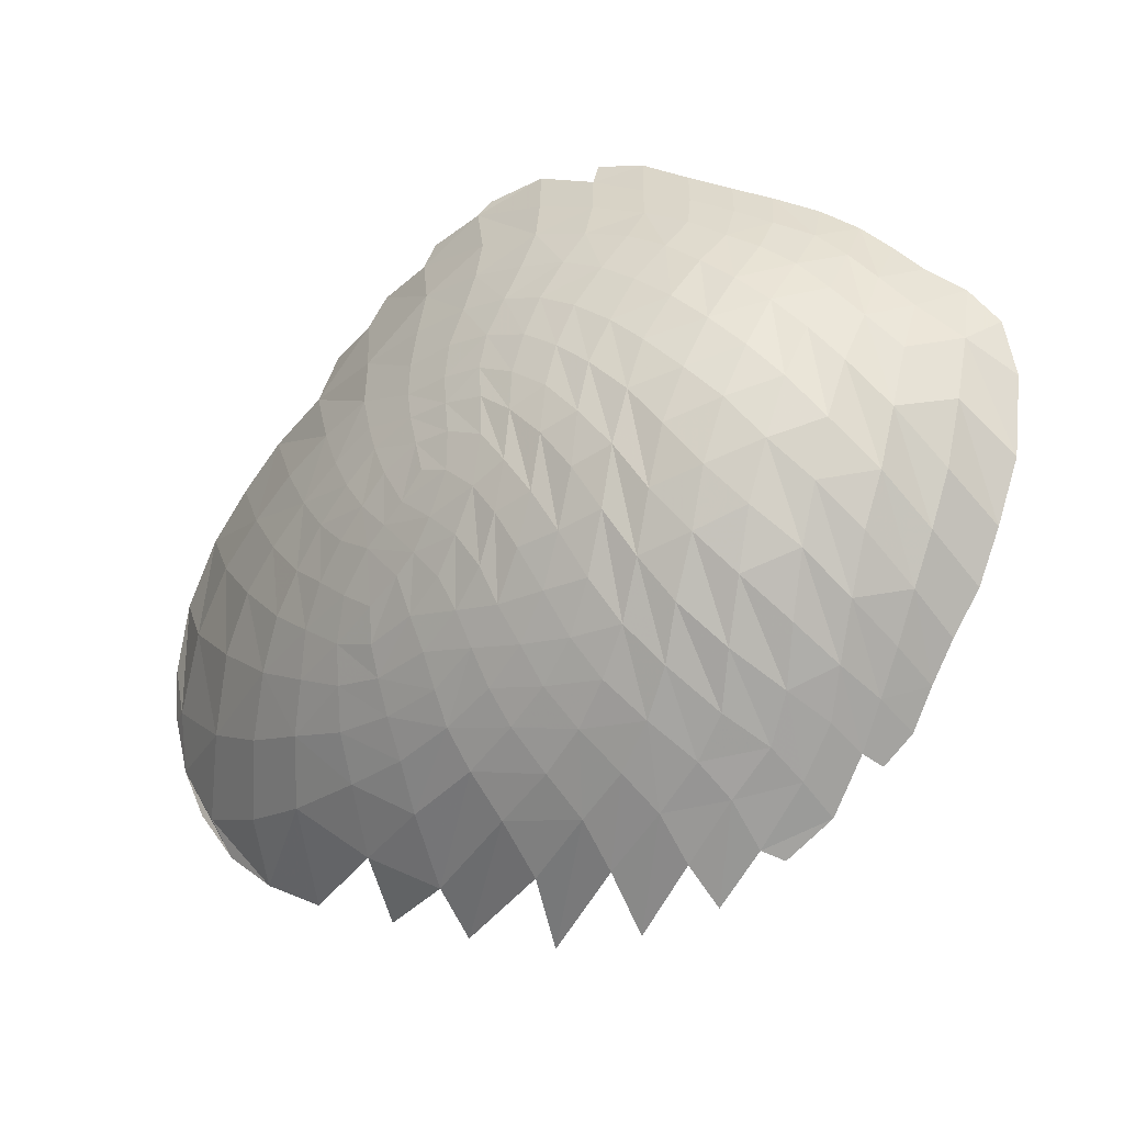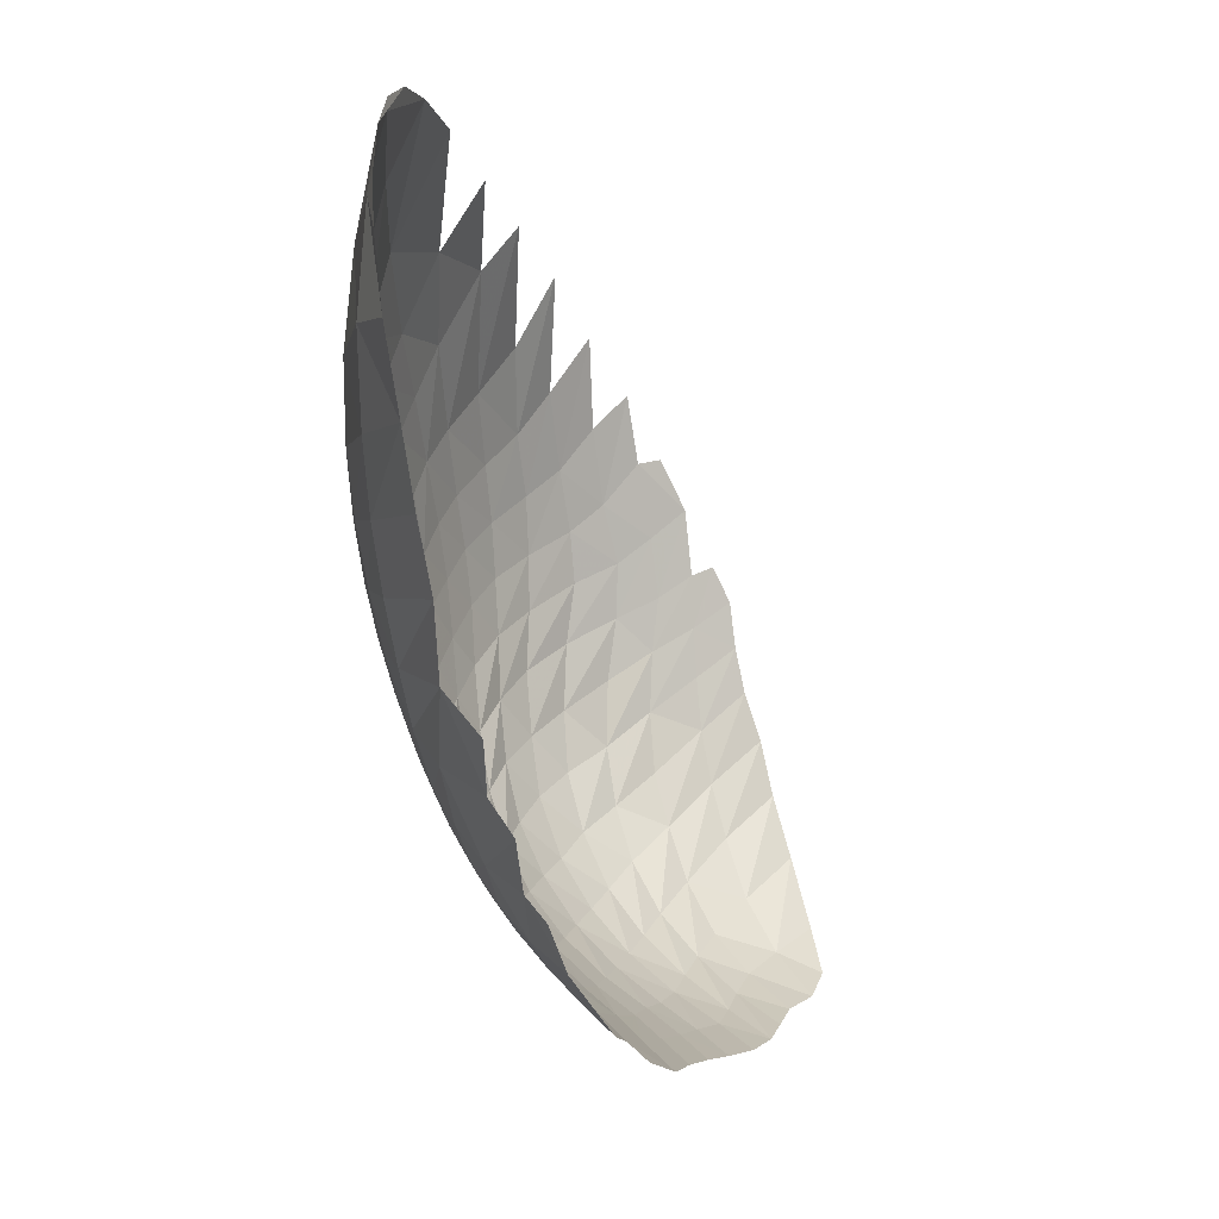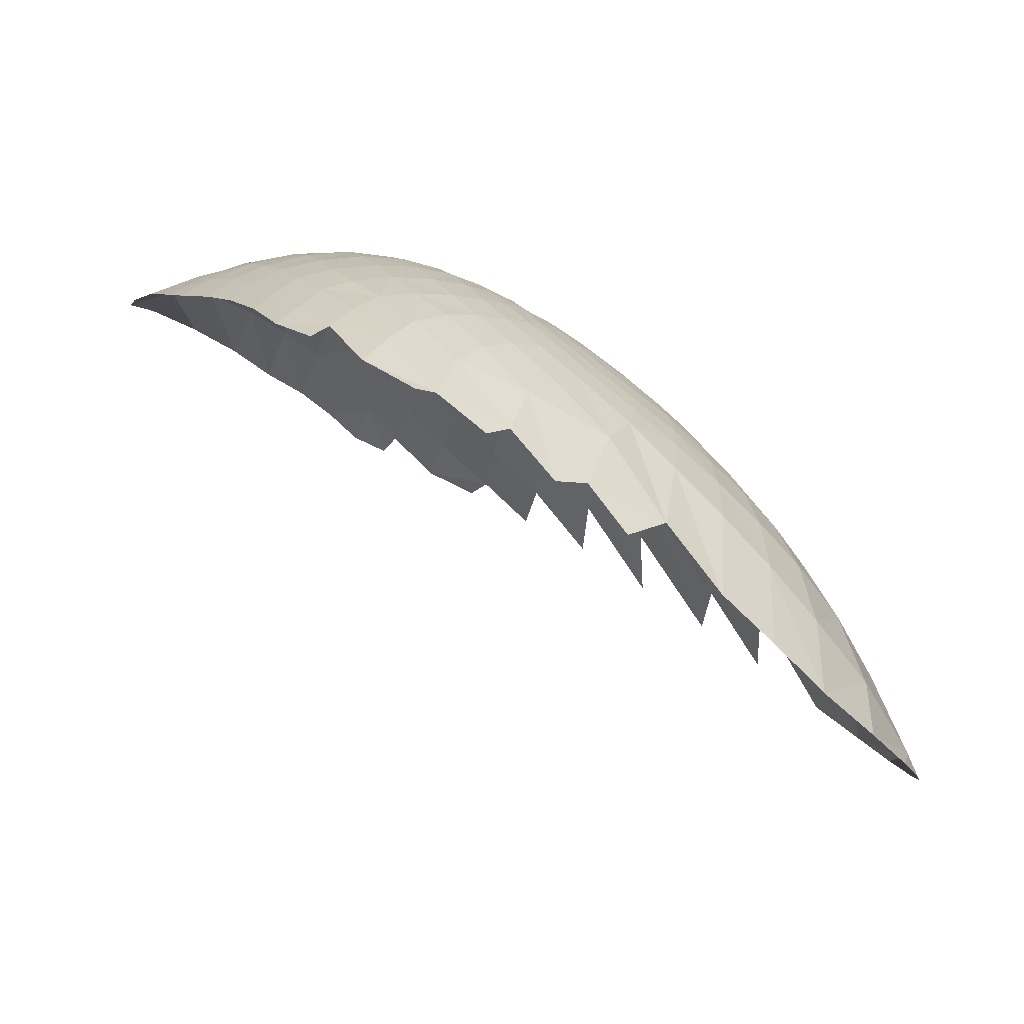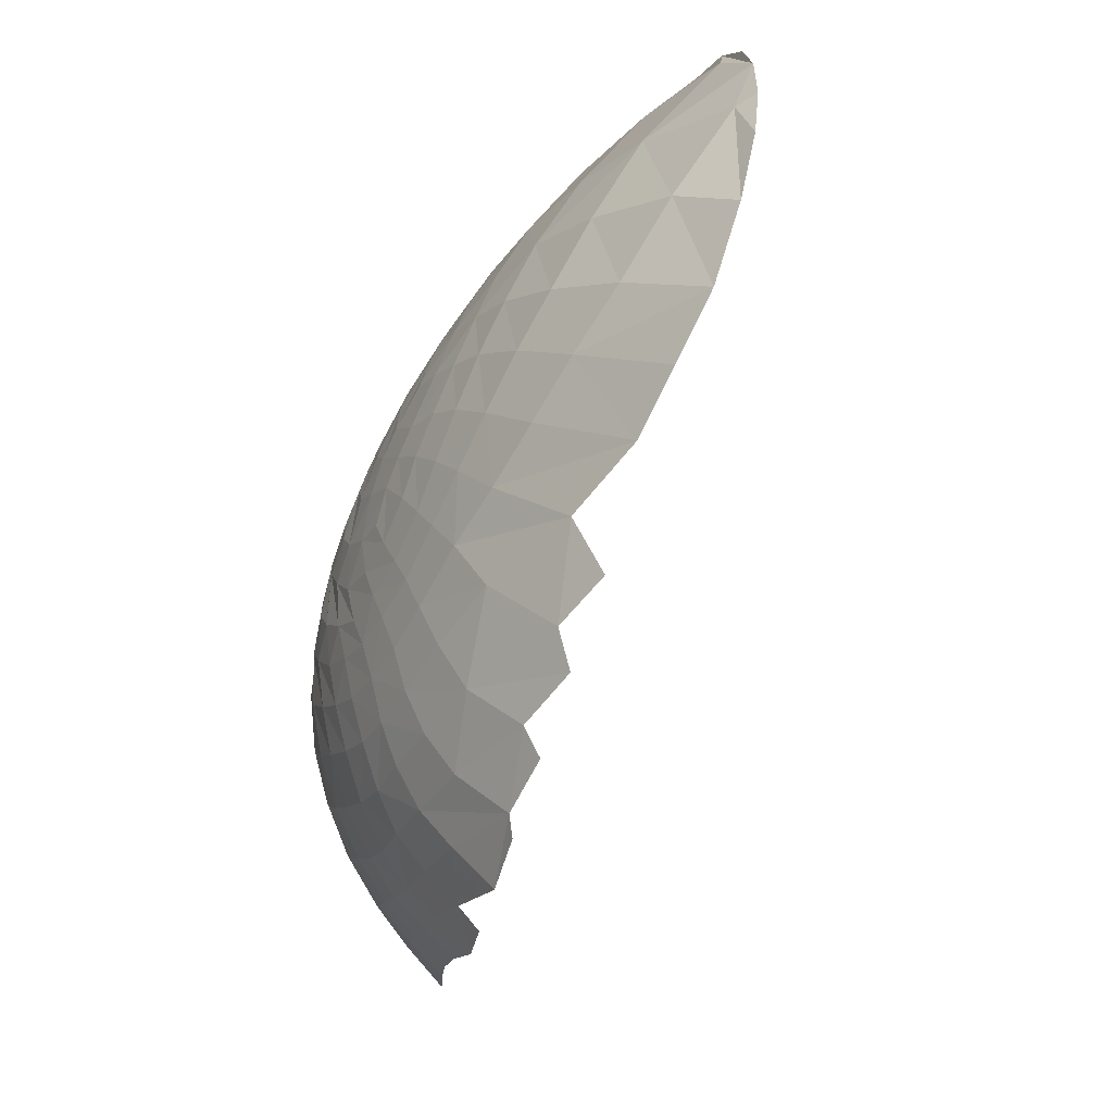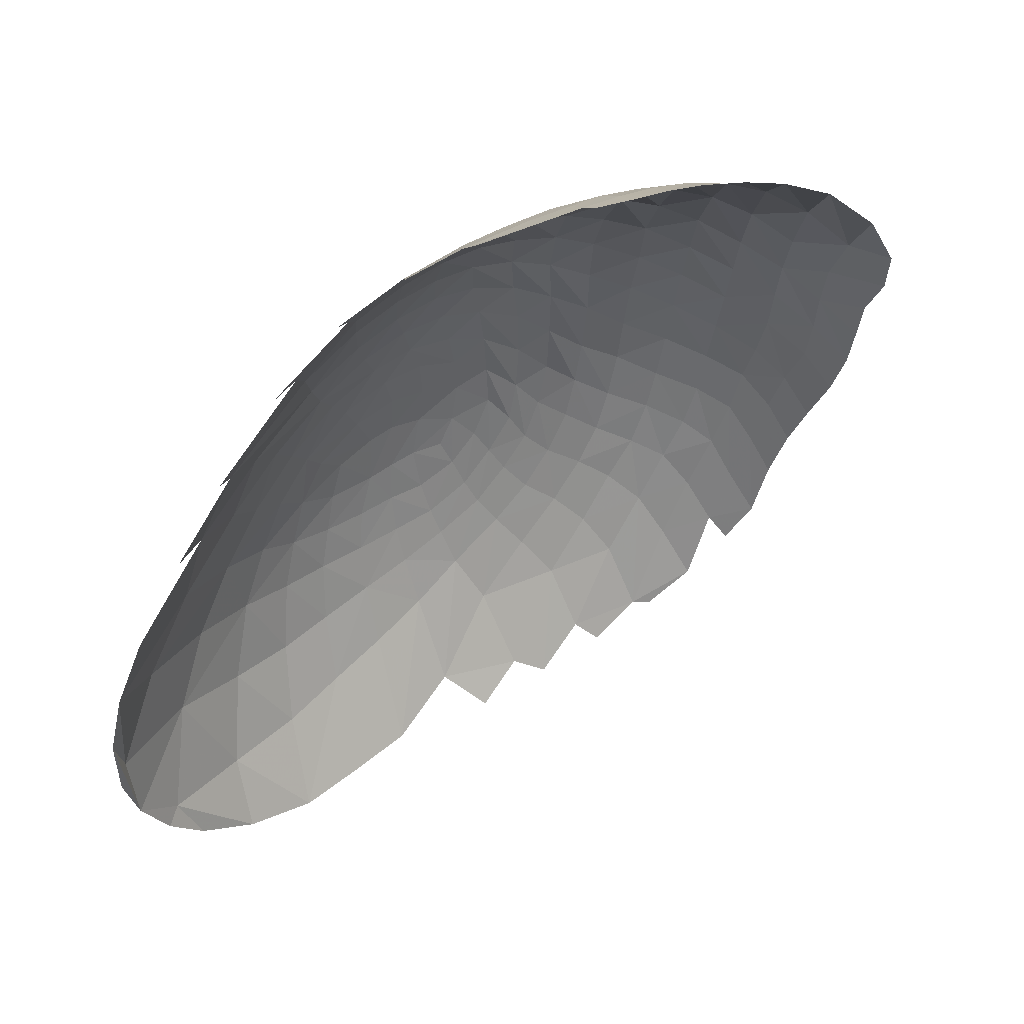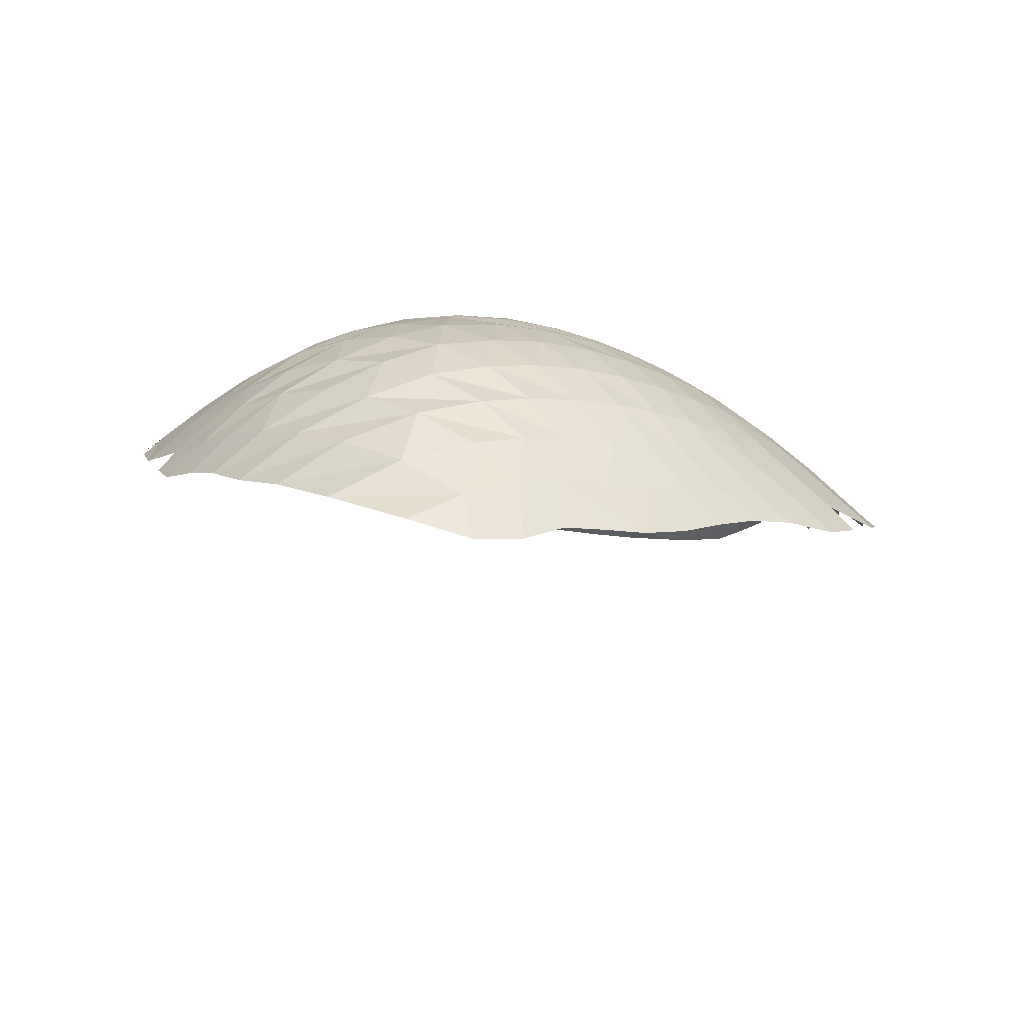
<metadata>
{"format":"obj","ext":"obj","renderer":"f3d","projection":"perspective","resolution":1024,"background":"white","views":[{"elev":68.8,"azim":168.8,"up":"+Z"},{"elev":-43.9,"azim":144.8,"up":"+Y"},{"elev":-11.6,"azim":12.8,"up":"+Z"},{"elev":-54.8,"azim":105.6,"up":"+Y"},{"elev":-24.6,"azim":-154.8,"up":"+Z"},{"elev":32.4,"azim":-77.1,"up":"+Z"}]}
</metadata>
<code>
o samples/disc_opt_final.obj
v -40.84 -4.414 6.222
v -37.61 -4.786 4.394
v -35.72 -3.894 3.538
v -33.65 -2.585 2.434
v -29.43 0.3284 -0.9976
v -26.28 7.982 -5.952
v -42.58 4.1 10.48
v -39.45 1.755 9.041
v -37.8 3.314 8.499
v -36.74 3.619 7.845
v -41.05 7.427 9.815
v -37.73 6.216 8.501
v -40.31 8.98 9.034
v -43.75 8.457 9.92
v -43.4 5.526 10.6
v -45.47 -1.878 8.191
v -45.59 0.0632 9.317
v -47.87 -1.301 8.038
v -46.96 -2.243 7.665
v -45.82 -3.105 7.299
v -44.57 -2.695 7.731
v -41.14 -5.717 5.335
v -42.34 -1.67 8.371
v -39.56 -2.307 7.222
v -43.81 0.2646 9.533
v -42 0.3978 9.408
v -42.76 1.51 9.957
v -44.54 1.309 9.952
v -47.13 -0.1156 8.915
v -26.89 2.429 -4.262
v -25.84 4.243 -6.217
v -28.25 7.117 -1.559
v -42.86 13.69 6.394
v -40.2 12.71 6.749
v -39.57 14.89 4.698
v -39.03 13.58 5.587
v -46.66 12.04 7.374
v -47.41 11.04 7.953
v -46.52 9.83 8.982
v -44.81 9.844 9.215
v -43.18 10.14 9.071
v -37.32 11.11 6.43
v -49.13 8.552 8.972
v -50.02 6.847 9.352
v -46.91 2.256 9.967
v -45.26 2.438 10.25
v -48.02 7.016 9.883
v -45.12 5.261 10.6
v -29.12 -1.839 -3.623
v -31.03 1.235 1.78
v -32.38 1.683 3.55
v -32.03 -0.7608 1.836
v -34.82 -1.184 4.628
v -35.99 -1.101 5.695
v -36.64 0.3063 6.855
v -37.04 -0.7346 6.674
v -37.17 2.175 7.847
v -34.53 1.713 5.665
v -31.93 3.341 3.535
v -29.88 1.967 0.6071
v -31.3 6.188 2.882
v -30.05 6.498 1.293
v -30.92 8.439 1.73
v -33.47 6.577 5.111
v -33.64 7.654 5.005
v -32.34 8.726 3.237
v -36.29 11.82 5.242
v -36.61 9.814 6.638
v -29.19 9.519 -1.331
v -32.92 13.16 0.4191
v -41.78 2.905 10.15
v -44.28 3.858 10.57
v -40.96 1.638 9.608
v -39.53 4.473 9.552
v -38.75 0.7619 8.357
v -38.39 4.662 8.971
v -38.86 3.133 9.074
v -40.19 5.994 9.783
v -38.92 6.098 9.189
v -37.52 8.939 7.636
v -46.47 -1.094 8.511
v -44.83 -3.856 6.901
v -42.36 -4.586 6.375
v -41.45 -2.533 7.669
v -39.46 -5.409 4.983
v -39.09 -4.07 5.827
v -40.49 -1.505 8.043
v -37.75 -1.813 6.567
v -39.49 -0.4077 8.227
v -41.23 -0.6319 8.73
v -44.04 -1.598 8.497
v -28.93 5.563 -0.1318
v -28.83 2.784 -0.5982
v -42.14 12.79 7.087
v -41.5 14.99 5.145
v -44.25 11.29 8.298
v -44.54 13.31 6.659
v -41 11.78 7.658
v -41.44 10.39 8.682
v -48.77 5.161 9.987
v -47.26 8.486 9.528
v -48.33 9.94 8.438
v -50.66 4.564 9.404
v -48.52 -0.3343 8.411
v -47.68 3.461 10.12
v -46.24 1.142 9.694
v -45.98 3.648 10.43
v -45.46 8.29 9.909
v -37.76 -6.584 2.967
v -30.7 -0.306 0.4252
v -33.33 -0.9977 3.232
v -33.37 1.049 4.322
v -34.5 4.193 6.164
v -35.18 3.07 6.579
v -35.79 3.959 7.204
v -37.25 4.858 8.273
v -34.52 0.7332 5.298
v -33.23 3.702 4.951
v -31.12 4.19 2.747
v -33.31 5.346 5.114
v -31.43 2.422 2.731
v -29.66 4.283 0.9128
v -30.46 5.255 1.967
v -31.12 7.279 2.415
v -32.26 6.745 3.852
v -32.28 7.683 3.599
v -34.72 7.043 6.138
v -33.77 8.708 4.731
v -35.55 6.219 6.977
v -33.91 9.734 4.386
v -35.59 10.42 5.545
v -32.47 9.922 2.733
v -31.03 11.6 -0.5644
v -37.03 13.13 4.791
v -35.2 9.295 5.777
v -32.71 2.709 4.239
v -31.97 -2.955 -0.2404
v -37.18 -3.457 5.111
v -33.83 3.298 5.453
v -36.6 -2.228 5.516
v -37.55 14.49 3.947
v -39.56 7.596 9.201
v -37.46 0.9946 7.677
v -28.18 1.087 -2.551
v -35.08 5.071 6.689
v -38.68 -1.23 7.427
v -35.22 -2.448 4.187
v -35.54 0.9211 6.254
v -35.78 15.66 1.135
v -38.1 16.13 2.781
v -38.43 -2.865 6.32
v -43.2 -2.541 7.871
v -36.61 6.188 7.768
v -35.44 1.885 6.489
v -47.71 0.895 9.27
v -29.56 7.807 0.2338
v -35.88 -5.644 2.069
v -45.21 12.18 7.516
v -39.77 10.36 8.154
v -33.89 -4.667 0.6304
v -34.59 -0.1397 4.968
v -35.67 -0.006036 5.981
v -40.94 13.73 6.122
v -34.32 10.99 4.06
v -34.42 5.94 6.065
v -42.6 7.126 10.24
v -38.22 12.43 6.09
v -27.83 4.125 -1.96
v -31.75 5.01 3.504
v -30.5 3.341 1.848
v -38.01 -0.113 7.585
v -32.17 0.6232 2.839
v -41.68 5.813 10.29
v -45.85 11.08 8.269
v -40.28 0.5982 8.995
v -42.01 8.757 9.617
v -35.56 13.97 2.736
v -42.15 -3.435 7.17
v -43.08 -0.6951 9.012
v -33.89 4.952 5.656
v -40.39 -3.258 6.906
v -36.22 8.605 6.864
v -30.97 9.808 0.9895
v -43.53 2.668 10.35
v -49.49 3.292 9.604
v -40.9 4.359 10.09
v -34.93 12.42 3.582
v -39.09 11.47 7.202
v -32.6 11.28 1.883
v -37.05 7.552 7.8
v -38.23 7.68 8.501
v -36.21 4.991 7.574
v -43.8 12.51 7.361
v -32.64 4.086 4.416
v -33.5 2.061 4.834
v -38.22 1.926 8.442
v -30.45 -2.667 -2.315
v -44.81 -0.8515 8.914
v -38.89 9.085 8.355
v -38.14 10.2 7.449
v -44.41 6.872 10.41
v -35.83 7.396 6.951
v -34.94 8.148 6.011
v -33.33 0.1661 3.873
v -43.76 -4.788 6.297
v -43.52 -3.62 7.124
v -27.01 6.068 -3.567
v -40.24 3.023 9.689
v -46.21 6.856 10.27
v -46.93 5.2 10.38
v -49.15 0.6462 8.737
v -48.41 2.048 9.555
v -27.72 8.961 -3.513
v -42.75 11.63 8.044
v -36.51 1.312 7.132
v -50.1 1.556 8.858
v -36.28 2.513 7.309
v -32.43 5.751 4.203
v -34.53 2.652 5.935
v -50.72 2.775 9.08
v -45.99 13.03 6.702
v -45.07 13.67 6.296
v -43.55 14.61 5.595
v -42.14 15.34 4.907
v -40.22 16.03 3.894
v -33.48 14.52 -0.5187
v -31.37 13.26 -2.122
v -29.24 11.89 -3.834
v -27.79 10.68 -5.037
v -26.71 9.325 -5.938
v -25.61 5.992 -6.856
v -25.95 7.609 -6.579
v -25.85 2.641 -6.645
v -25.59 4.224 -6.874
v -26.6 0.7754 -5.994
v -27.83 -0.8724 -4.94
v -32.8 -4.538 -0.8551
v -34.61 -5.632 0.5211
v -36.36 -6.464 1.769
v -38.27 -6.948 3.024
v -39.8 -6.92 3.941
v -41.46 -6.472 4.847
v -42.69 -5.9 5.462
f 22 241 85 1
f 157 2 109 239
f 3 157 238 160
f 160 237 137 4
f 5 49 236 144
f 207 31 231 6
f 7 71 186 173
f 173 166 15 7
f 7 15 72 184
f 71 7 184 27
f 75 196 77 8
f 8 77 74 208
f 175 8 208 73
f 89 75 8 175
f 116 9 57 10
f 12 76 9 116
f 9 76 77 196
f 57 9 196 143
f 10 217 115 192
f 192 153 116 10
f 10 57 215 217
f 11 78 142 13
f 99 176 11 13
f 11 176 166 173
f 173 186 78 11
f 153 190 12 116
f 191 12 190 80
f 12 191 79 76
f 142 199 159 13
f 98 99 13 159
f 14 166 176 41
f 96 40 14 41
f 40 108 201 14
f 14 201 15 166
f 15 201 48 72
f 91 198 16 21
f 16 198 17 81
f 20 16 81 19
f 20 82 21 16
f 17 198 25 28
f 106 17 28 46
f 17 106 29 81
f 18 19 81 29
f 18 29 155 104
f 1 85 86 181
f 178 1 181 84
f 1 178 83 22
f 21 206 152 91
f 205 206 21 82
f 84 87 90 23
f 23 90 26 179
f 152 23 179 91
f 23 152 178 84
f 24 151 88 146
f 146 89 87 24
f 87 84 181 24
f 24 181 86 151
f 27 25 179 26
f 28 25 27 184
f 25 198 91 179
f 175 73 26 90
f 73 71 27 26
f 28 184 72 46
f 29 106 45 155
f 30 31 207 168
f 168 93 144 30
f 156 32 213 69
f 92 32 156 62
f 92 168 207 32
f 213 32 207 6
f 163 95 33 94
f 33 193 214 94
f 36 34 188 167
f 163 34 36 35
f 34 163 94 98
f 159 188 34 98
f 36 141 150 35
f 141 36 167 134
f 37 38 39 174
f 38 102 101 39
f 40 174 39 108
f 39 101 209 108
f 40 96 158 174
f 176 99 214 41
f 96 41 214 193
f 42 68 131 67
f 42 67 134 167
f 42 167 188 200
f 200 80 68 42
f 102 43 47 101
f 100 47 43 44
f 44 103 185 100
f 107 45 106 46
f 45 107 210 105
f 45 105 212 155
f 46 72 48 107
f 101 47 210 209
f 100 105 210 47
f 209 48 201 108
f 107 48 209 210
f 5 110 197 49
f 60 5 144 93
f 5 60 50 110
f 50 60 170 121
f 50 121 51 172
f 52 110 50 172
f 136 51 121 59
f 136 195 112 51
f 51 112 204 172
f 172 204 111 52
f 111 4 137 52
f 52 137 197 110
f 111 204 161 53
f 53 161 162 54
f 53 54 140 147
f 53 147 4 111
f 56 54 162 55
f 140 54 56 88
f 55 162 148 215
f 57 143 55 215
f 143 171 56 55
f 88 56 171 146
f 3 160 4 147
f 3 147 140 138
f 2 157 3 138
f 58 195 139 219
f 58 219 114 154
f 154 148 117 58
f 112 195 58 117
f 119 169 194 59
f 194 118 136 59
f 119 59 121 170
f 60 93 122 170
f 61 124 126 125
f 61 125 218 169
f 123 61 169 119
f 61 123 62 124
f 124 62 156 63
f 123 122 92 62
f 63 183 132 66
f 124 63 66 126
f 156 69 183 63
f 125 64 120 218
f 64 125 126 65
f 64 65 127 165
f 64 165 180 120
f 128 65 126 66
f 65 128 203 127
f 66 132 130 128
f 67 131 164 187
f 134 67 187 177
f 68 182 135 131
f 182 68 80 190
f 70 187 164 189
f 71 73 208 186
f 74 77 76 79
f 74 79 142 78
f 78 186 208 74
f 75 171 143 196
f 75 89 146 171
f 79 191 199 142
f 80 200 199 191
f 83 178 152 206
f 243 83 206 205
f 109 2 86 85
f 86 2 138 151
f 89 175 90 87
f 88 151 138 140
f 92 122 93 168
f 99 98 94 214
f 97 158 96 193
f 105 100 185 212
f 211 104 155 212
f 117 161 204 112
f 113 139 118 180
f 145 113 180 165
f 113 145 115 114
f 139 113 114 219
f 114 115 217 154
f 115 145 129 192
f 161 117 148 162
f 180 118 194 120
f 118 139 195 136
f 123 119 170 122
f 218 120 194 169
f 127 203 202 129
f 127 129 145 165
f 203 128 130 135
f 192 129 202 153
f 130 132 189 164
f 131 135 130 164
f 183 133 189 132
f 134 177 149 141
f 203 135 182 202
f 217 215 148 154
f 190 153 202 182
f 188 159 199 200
f 212 185 216 211
f 220 216 185 103
f 37 174 158 221
f 222 221 158 97
f 193 33 223 97
f 223 33 95 224
f 225 95 163 35
f 226 177 187 70
f 133 227 70 189
f 133 183 69 228
f 229 228 69 213
f 6 230 229 213
f 230 6 231 232
f 31 233 234 231
f 31 30 235 233
f 236 235 30 144
f 109 85 241 240
f 243 242 22 83

</code>
